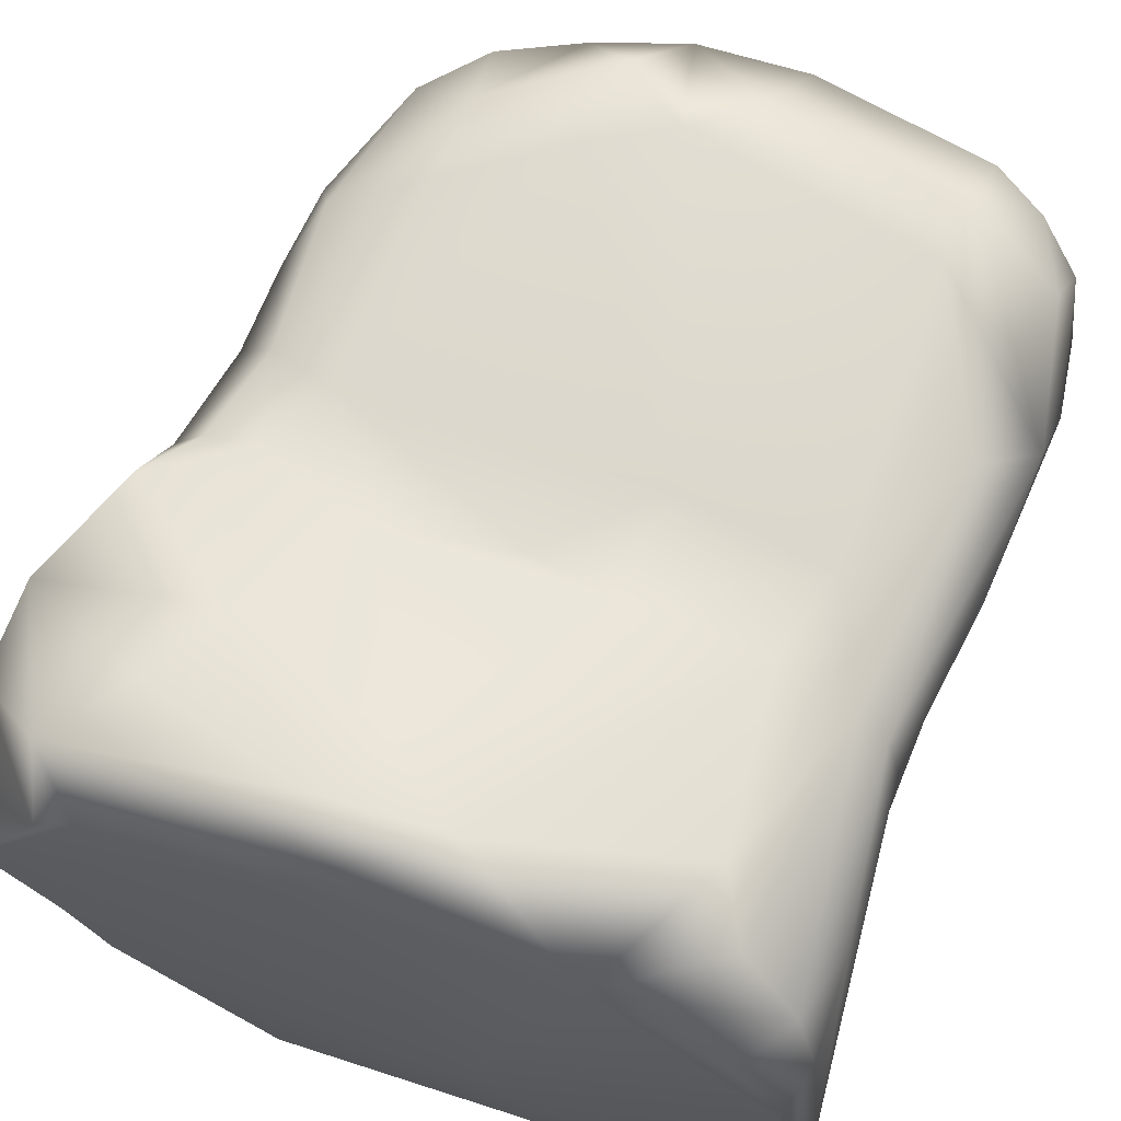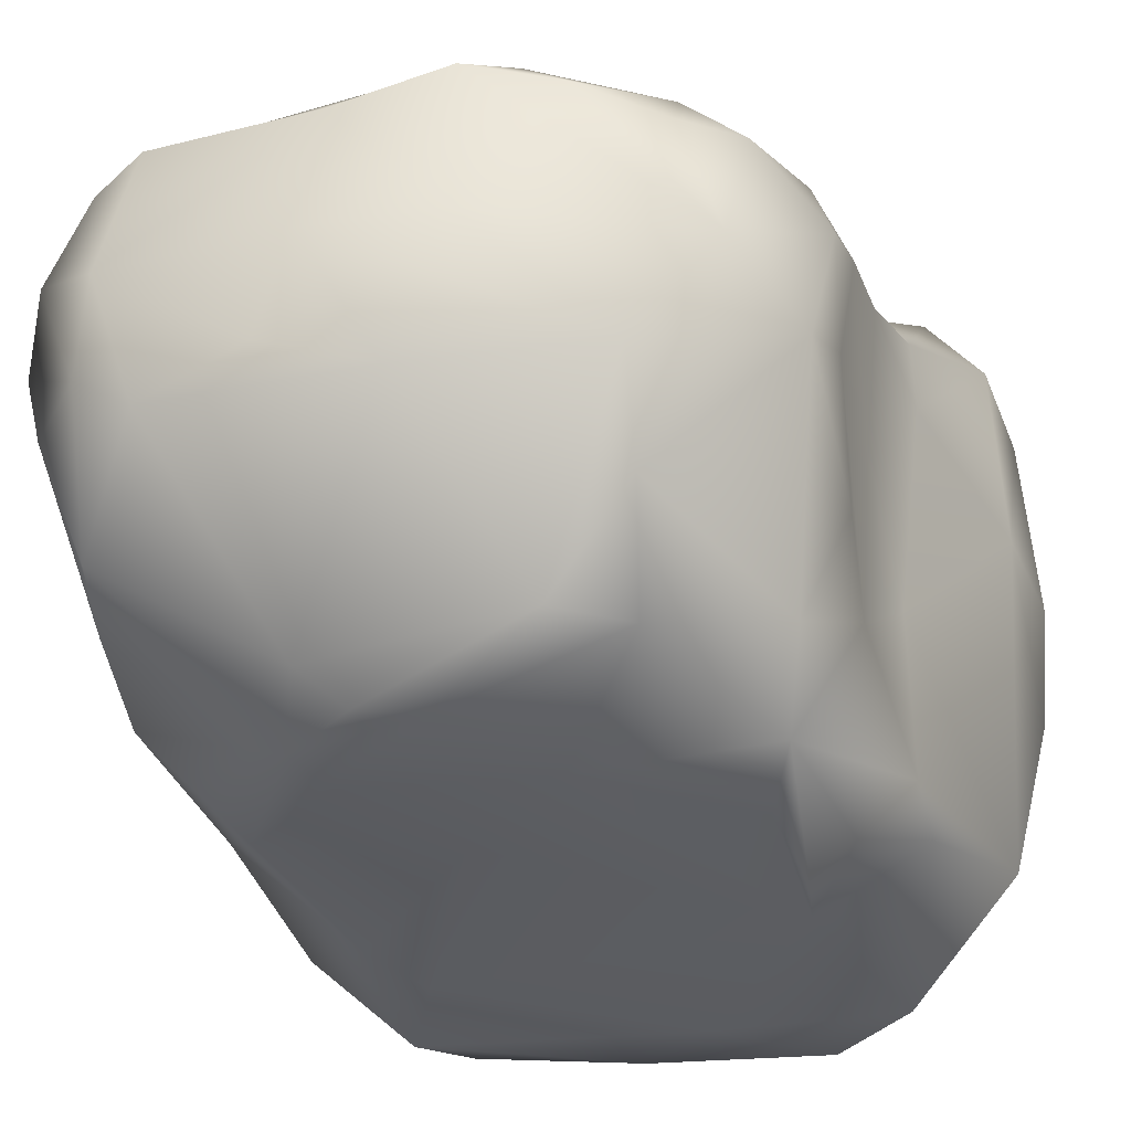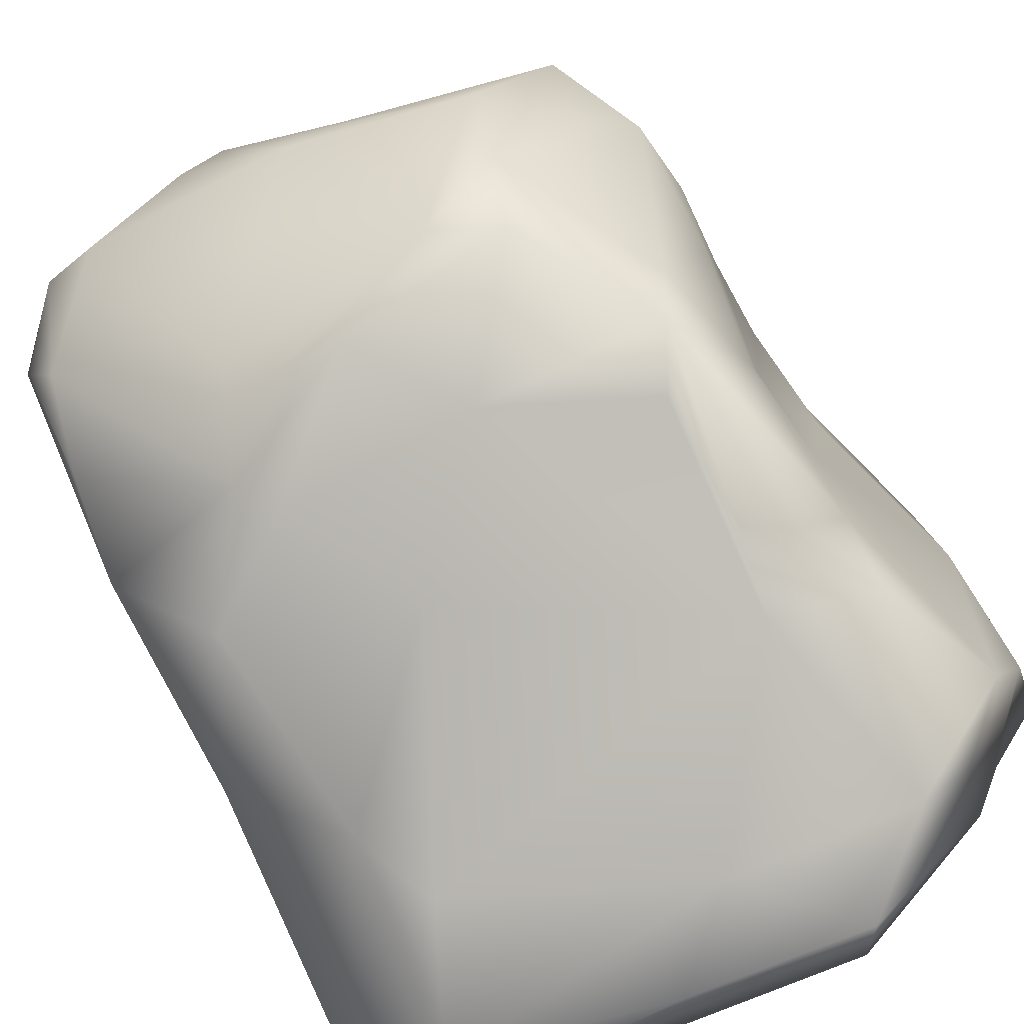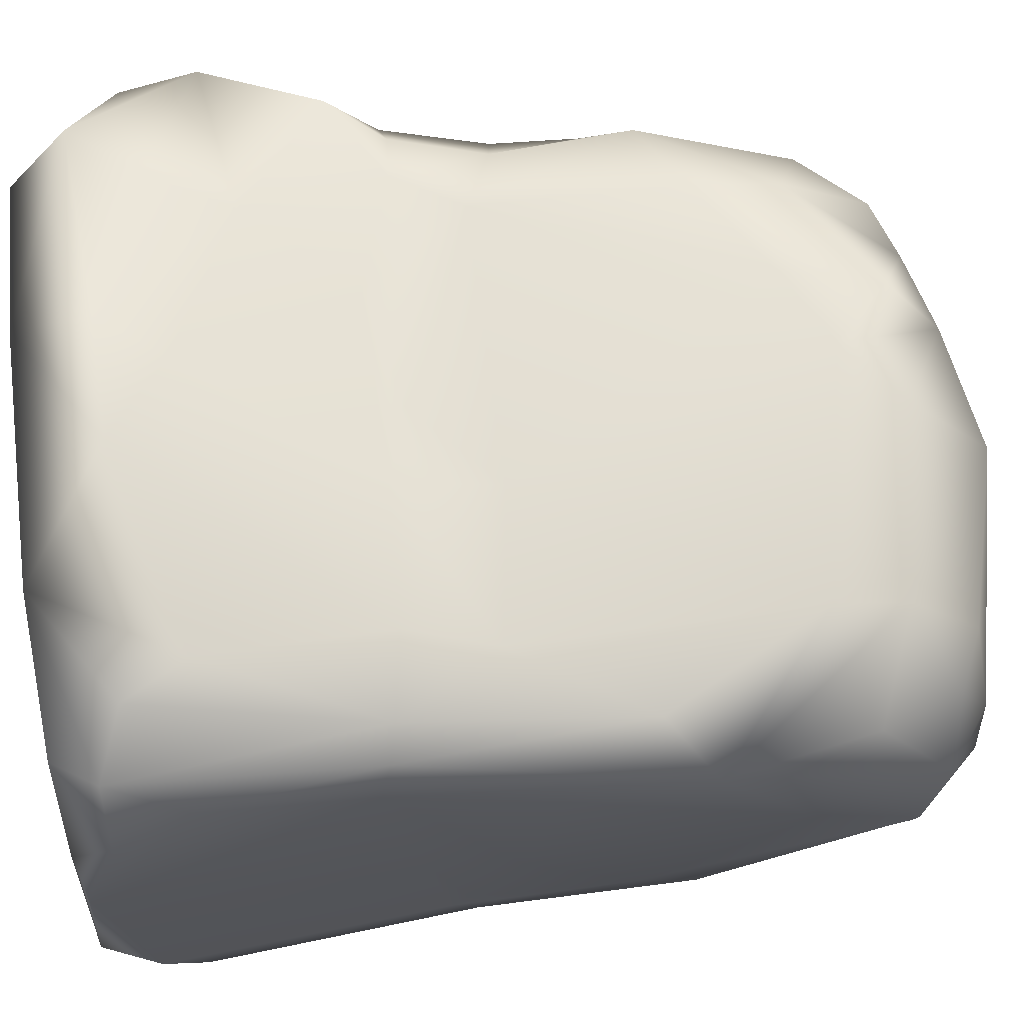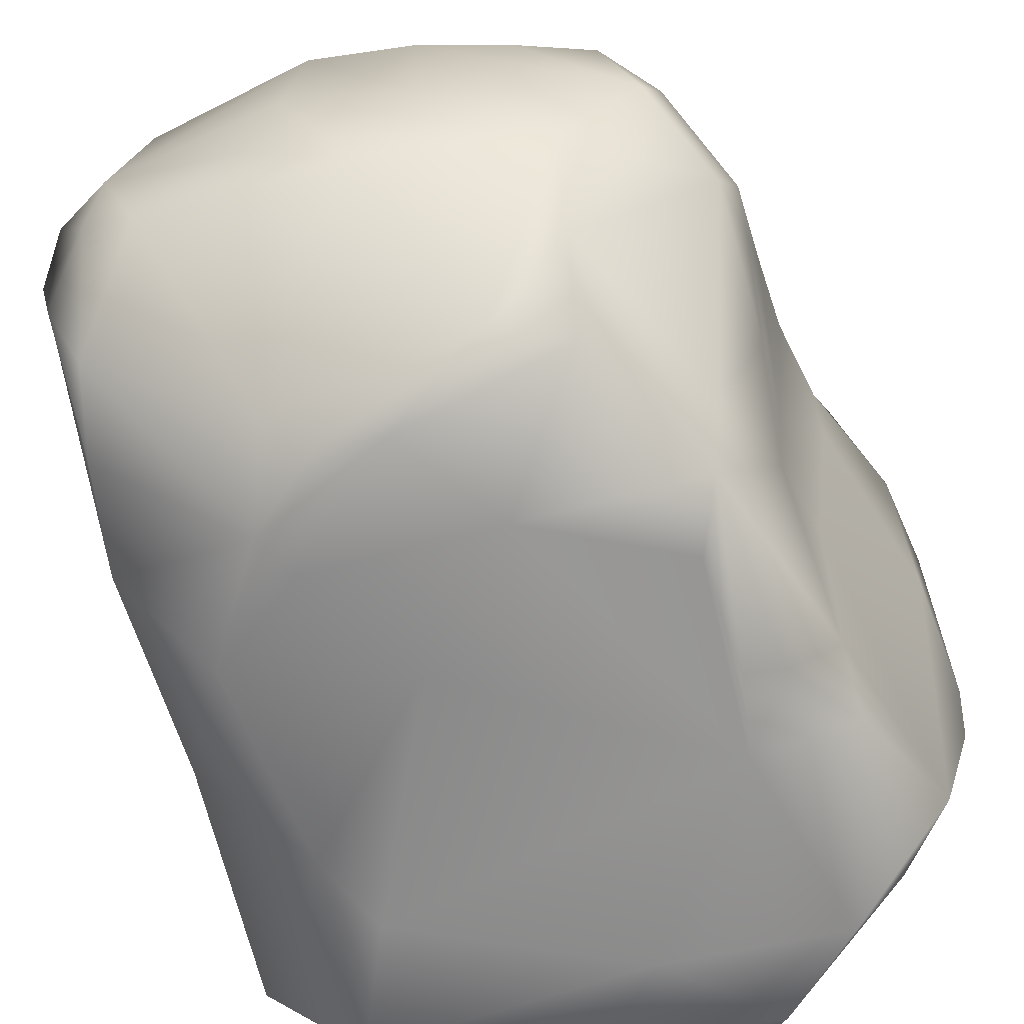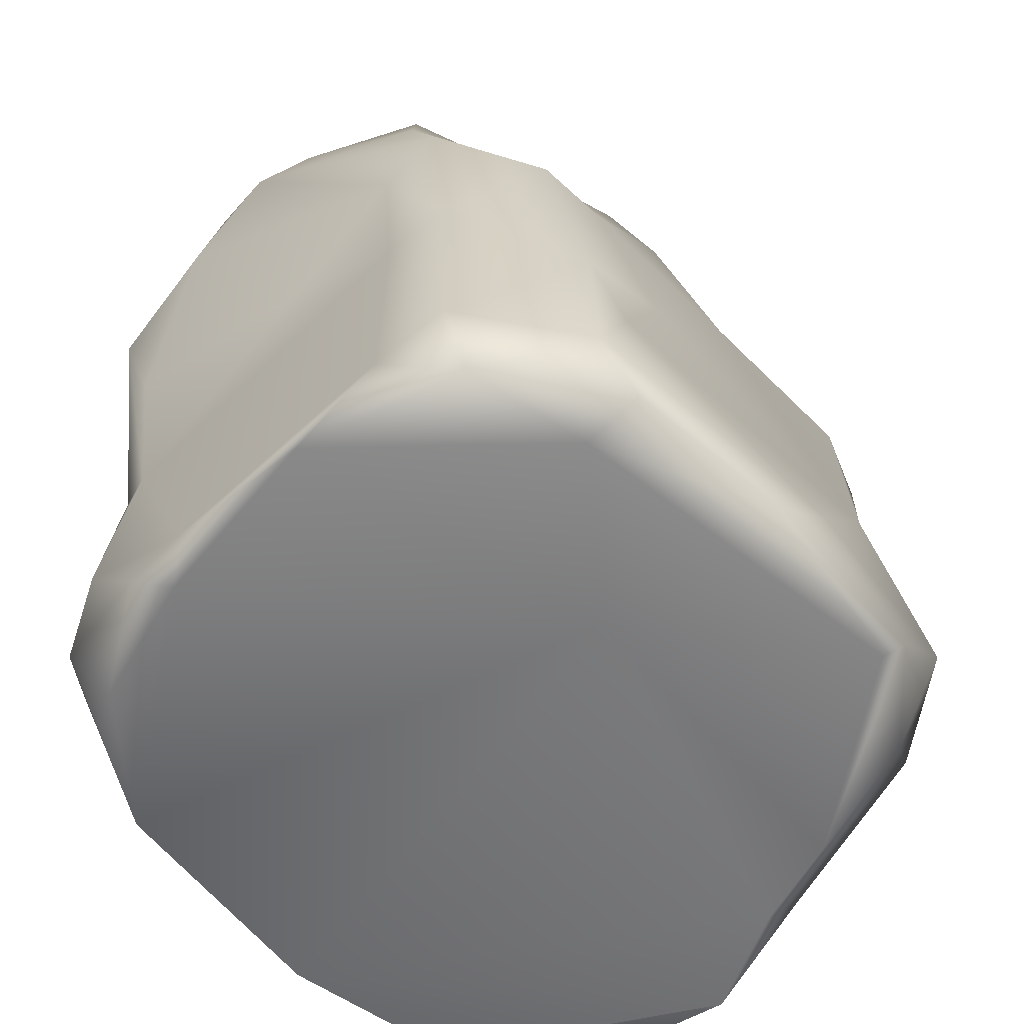
<metadata>
{"format":"obj","ext":"obj","renderer":"f3d","projection":"perspective","resolution":1024,"background":"white","views":[{"elev":69.2,"azim":19.3,"up":"+Z"},{"elev":-26.3,"azim":-164.6,"up":"+Z"},{"elev":-76.5,"azim":-153.1,"up":"+Z"},{"elev":65.9,"azim":83.3,"up":"+Z"},{"elev":-57.0,"azim":-164.0,"up":"+Z"},{"elev":-58.7,"azim":130.6,"up":"+Y"}]}
</metadata>
<code>
g default
v 97.83 -112.3 18.82
v 68.02 19.82 -70.77
v -41.1 -108.3 -90.97
v -97.82 -70.77 27.67
v 91.79 74.04 63.19
v 53.86 -107.2 -84.72
v -73.91 73.57 9.21
v -35.89 73.44 -52.86
v 94.93 93.82 36.03
v -64.51 -114.8 78.69
v -74.15 -115.3 -39.99
v -92.84 -76.7 -59.15
v 99.13 35.78 62.97
v 77.12 -114.5 63.02
v 22.91 111.9 58.87
v 35.23 116.3 0.8901
v 23.03 -31.21 75.65
v 41.62 38.95 -67.6
v -53.83 -8.829 -80.2
v 81.68 88.99 -31.94
v 11.63 -94.39 90.97
v -52.42 24.84 -78.04
v 65.43 -9.669 73.52
v 56.46 -115.9 -70.71
v -76.35 51.68 47.64
v -40.27 100.9 -1.497
v 90.54 -40.6 51.77
v -77.19 -92.25 -65.84
v -76.75 -19.43 -12.94
v -19.09 65.71 80.73
v -50.4 96.27 53.23
v 65.83 65.22 79.11
v 78.77 107.4 2.58
v 93.58 -7.54 -4.011
v 90.14 38.39 -48.22
v -50 -31.61 -82.25
v -99.35 -114.5 11.98
v -68.92 38.39 69.39
v -27.89 98.95 65.36
v 84.37 -106.6 -59.08
v -60.95 96.76 23.02
v -49.4 -5.496 73.87
v -72.6 13.71 -30.06
v 7.524 -104.6 -90.46
v 44.54 -114.8 86.4
v 71.7 -95.68 80.68
v -59.81 39.4 -67.48
v -18.66 -114.6 90.13
v 83.36 94.75 57.71
v 20.88 4.796 -70.92
v 85.93 24.06 72.83
v -45.87 71.43 75.19
v 92.14 -83.2 60.26
v -52.52 -60.63 78.34
v 86.53 -37.75 61.81
v -98.56 -88.73 63.71
v 94.19 -91.85 -59.9
v -94.63 -67.71 75.41
v 50.97 -59.39 -81.13
v -11.39 41.11 -70.81
v 10.13 68.12 -65.33
v 63.32 110.8 -7.295
v 99.08 87.62 16.5
v 89.3 -19.6 -53.91
v -100.2 -93.33 -15.12
v -76.31 25.85 56.14
v -81.25 -24.33 61.67
v -63.97 45.69 -43.24
v -83.44 -37.26 73.85
v 66.54 -95.48 -83.99
v 26.59 115.8 26.95
v 101.3 57.78 36.63
v -14.15 -82.23 -90.52
v 8.269 110.9 -5.988
v -17.37 81.06 -49.84
v -63.01 78.86 57.45
v -79.55 -100.9 78.34
v 92.52 -26.42 -37.66
v 66.76 83.32 76.51
v -76.74 53.68 15.6
v -29.74 -32.69 73.65
v 77.26 105.9 30.2
v -76.94 -26.6 -52.75
v -67.94 2.075 66.59
v 25.99 -4.527 74.28
v -81.88 -25.78 44.17
v 98.18 -115.2 -19.12
v 97.97 -102.4 -42.52
v 28.04 68.2 -62.51
v -35.54 -115.6 -87.03
v 1.594 -25.93 71.62
v -77.19 -44.6 -60.8
v 96.92 2.284 52.13
v -72.66 -3.362 19.11
v -60.71 -23.4 72.92
v -20.65 -95.58 90.37
v 78.89 -35.71 68.36
v 15.9 -116.3 -41.81
v 92.64 21.55 -33.92
v 87.88 64.73 -37.17
v 69.97 100 64.1
v 1.633 76.53 81.47
v 63.03 -79.43 82.2
v -63.87 -86.37 -88.35
v 86.62 -102.5 69.8
v 60.77 -37.54 -78
v 92.79 -103.7 41.64
v -75.24 40.37 -16.24
v 58.96 -32.34 74.63
v 89.2 -114.9 28.71
v -73.84 -22.68 68.73
v -77.17 3.217 56.41
v -38.83 86.79 -25.22
v -8.823 -79 88.6
v 49.32 48.62 -62.62
v 39.58 73.79 -53.49
v -77.47 -113.6 58.36
v -4.879 107.9 31.63
v -83.34 -114.9 -16.26
v -97.16 -112 37.02
v -63.49 -18.53 -68.58
v -101.3 -109.2 24.82
v 16.96 91.89 76.55
v -15.39 91.68 76.06
v -3.862 103.1 71.7
v 94.78 88.82 0.08318
v -63.42 -82.27 80.62
v -47.73 48.83 76.02
g rock2_low
f 23 32 85
f 78 88 57 64
f 43 94 80 108
f 98 45 48 119
f 9 5 13
f 75 26 74
f 2 106 50 18
f 11 90 98 119
f 71 74 26 118
f 30 128 42
f 108 68 43
f 50 59 36
f 93 34 72 13
f 20 100 115 116
f 109 17 114 21
f 4 65 122
f 117 56 120
f 12 28 11
f 22 36 19
f 78 27 1 88
f 98 110 45
f 53 107 1 27
f 103 109 21 45
f 15 101 82 71
f 32 102 85
f 9 82 49 5
f 100 20 126
f 81 54 114 17
f 4 29 12
f 116 75 74
f 22 60 36
f 12 92 104
f 29 83 12
f 62 20 116
f 33 126 20 62
f 21 48 45
f 96 127 77 48
f 60 47 8 61
f 8 68 113
f 51 32 23 97
f 34 93 27 78
f 6 40 24
f 44 6 24
f 80 66 25 7
f 52 39 31 76
f 68 7 113
f 41 7 25 76
f 97 109 103 46
f 11 28 3
f 36 59 73
f 38 84 42
f 95 111 69
f 125 118 41 39
f 15 123 79 101
f 7 41 26 113
f 118 26 41
f 13 5 79 32
f 16 71 82 62
f 116 74 62
f 2 64 106
f 115 35 2
f 35 64 2
f 72 34 99 63
f 92 36 104
f 36 73 104
f 37 119 48 10
f 37 65 119
f 38 76 25 66
f 124 52 30 102
f 79 123 102 32
f 87 110 98 24
f 31 39 41
f 30 42 85
f 54 81 95 69
f 47 83 43
f 29 43 83
f 44 24 90
f 104 73 3
f 110 14 45
f 97 46 105 55
f 105 46 45 14
f 47 22 19
f 47 60 22
f 79 5 49 101
f 60 50 36
f 55 13 51 97
f 32 51 13
f 52 76 38
f 128 38 42
f 55 105 53 27
f 58 77 127
f 13 55 27 93
f 4 122 56
f 58 56 77
f 70 57 40
f 64 57 106
f 4 58 86 29
f 58 4 56
f 59 70 73
f 106 57 70
f 18 50 60 61
f 9 63 33 82
f 9 13 72 63
f 99 34 78 64
f 12 11 65
f 12 65 4
f 66 80 94 112
f 84 111 95 42
f 112 94 86 67
f 68 8 47
f 68 47 43
f 54 69 58 127
f 69 67 58
f 44 70 6
f 6 70 40
f 118 125 15 71
f 73 70 44
f 73 44 3
f 16 74 71
f 62 74 16
f 8 75 61
f 75 8 113
f 41 76 31
f 48 77 10
f 77 56 117
f 7 68 108 80
f 85 42 91
f 62 82 33
f 83 47 121
f 83 92 12
f 84 38 66 112
f 84 112 67 111
f 23 85 17 109
f 85 91 17
f 67 86 58
f 24 40 87
f 88 1 87
f 40 57 88
f 40 88 87
f 61 89 115 18
f 89 61 75 116
f 3 44 90
f 3 90 11
f 91 81 17
f 81 91 42
f 83 121 92
f 121 36 92
f 29 86 94 43
f 42 95 81
f 96 48 21 114
f 90 24 98
f 35 99 64
f 35 63 99
f 63 35 100 126
f 35 115 100
f 101 49 82
f 102 30 85
f 46 103 45
f 28 104 3
f 28 12 104
f 14 110 107 105
f 59 106 70
f 50 106 59
f 105 107 53
f 97 23 109
f 110 1 107
f 87 1 110
f 111 67 69
f 75 113 26
f 96 114 54 127
f 18 115 2
f 89 116 115
f 117 37 10
f 77 117 10
f 11 119 65
f 56 122 120
f 120 37 117
f 47 19 121
f 121 19 36
f 122 65 37
f 122 37 120
f 125 123 15
f 125 102 123
f 39 52 124
f 125 124 102
f 39 124 125
f 63 126 33
f 38 128 52
f 52 128 30

</code>
